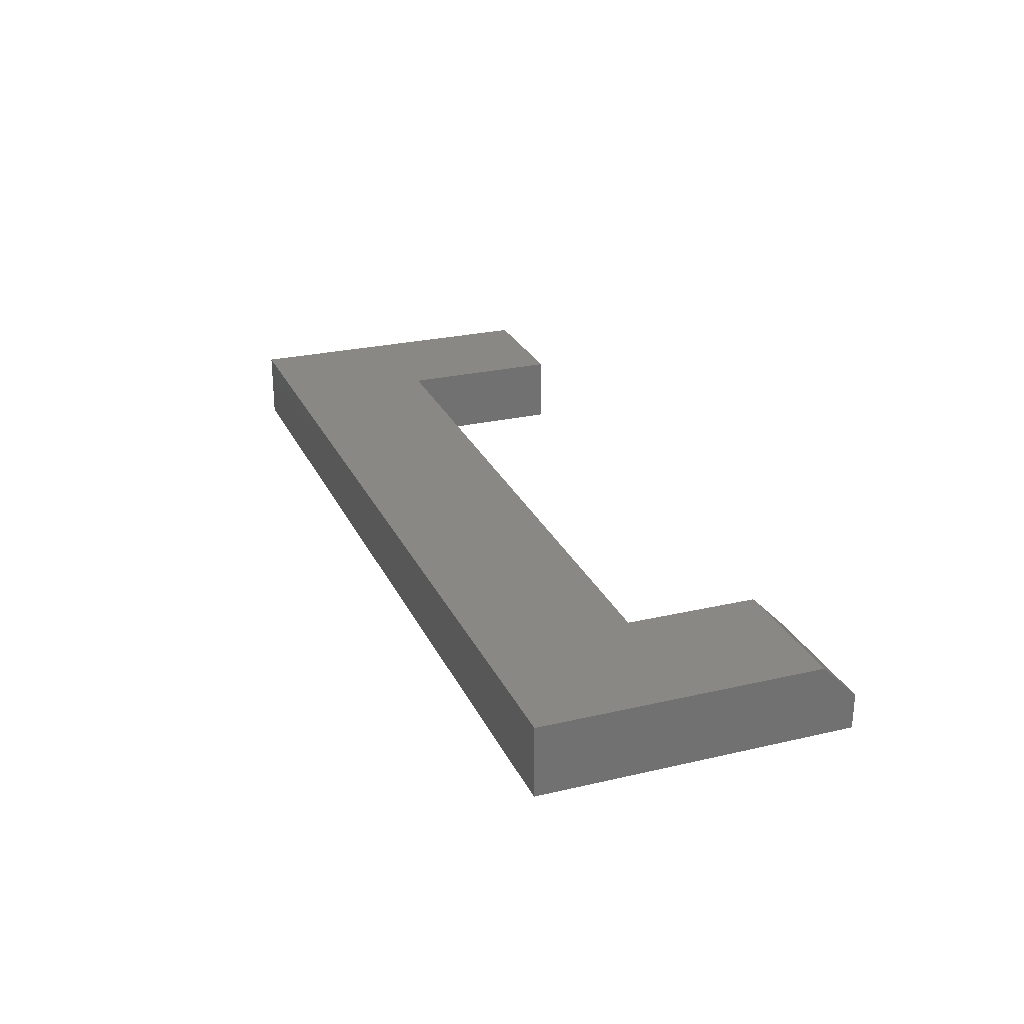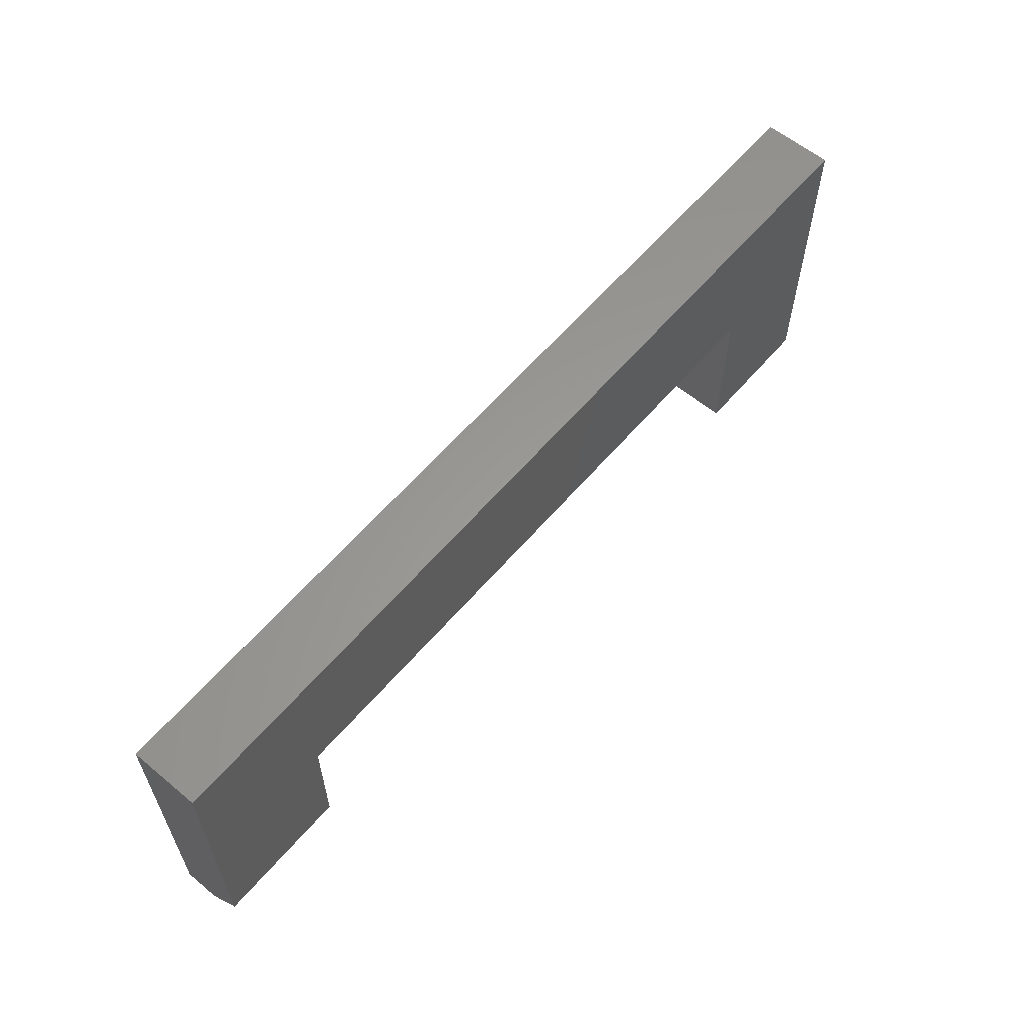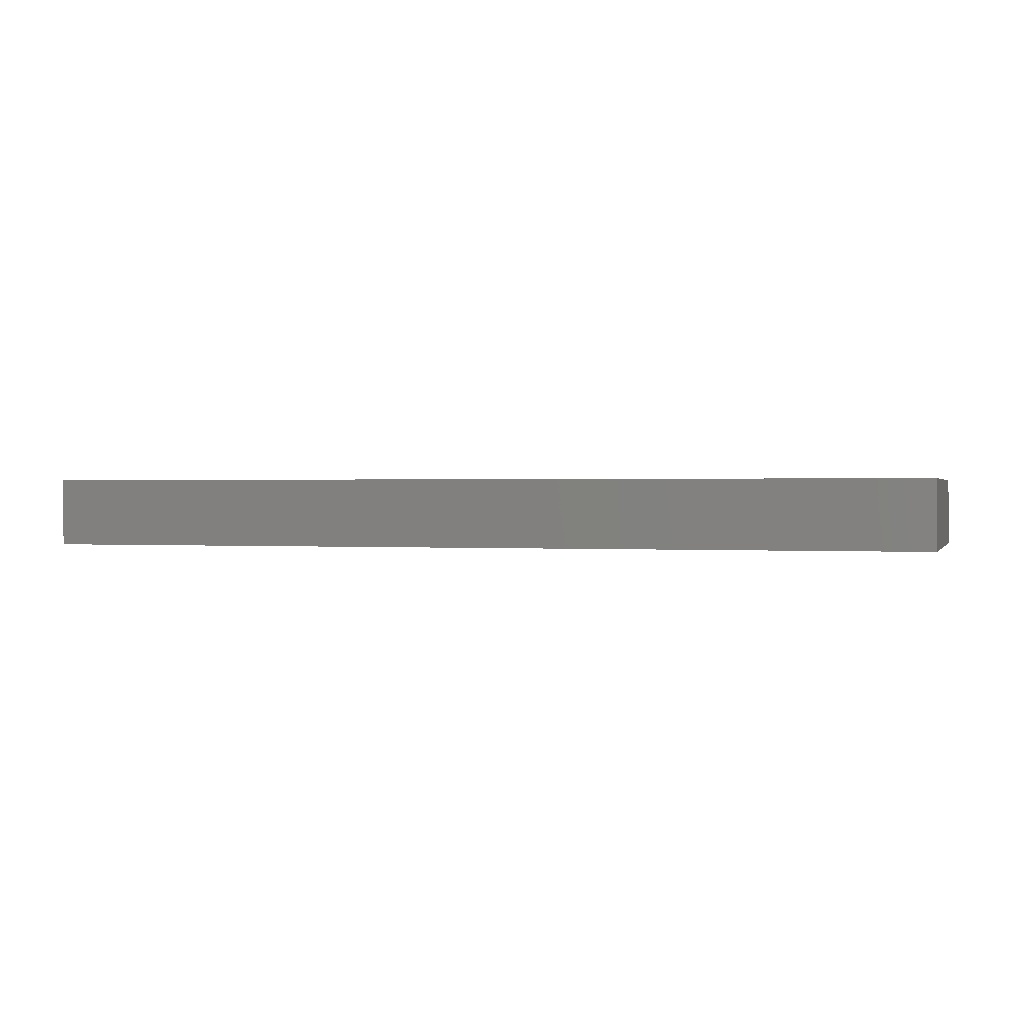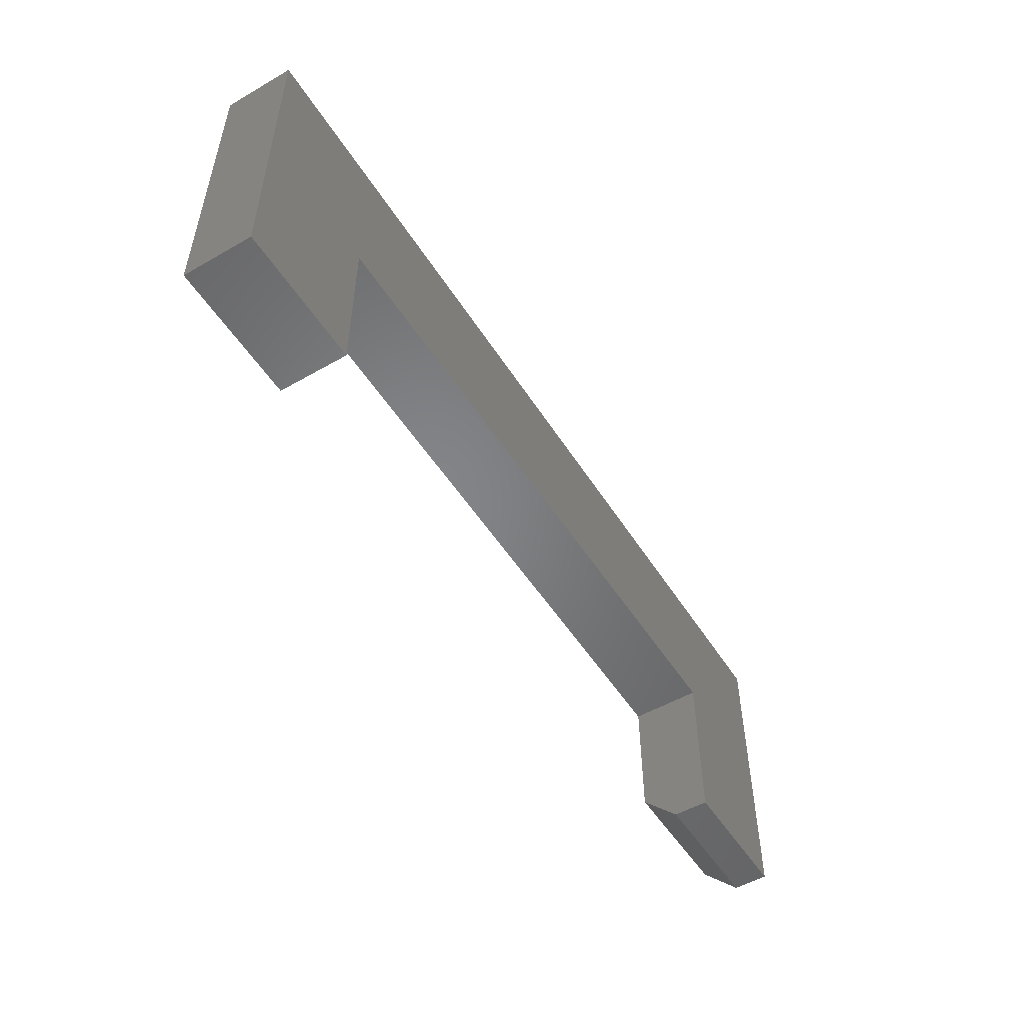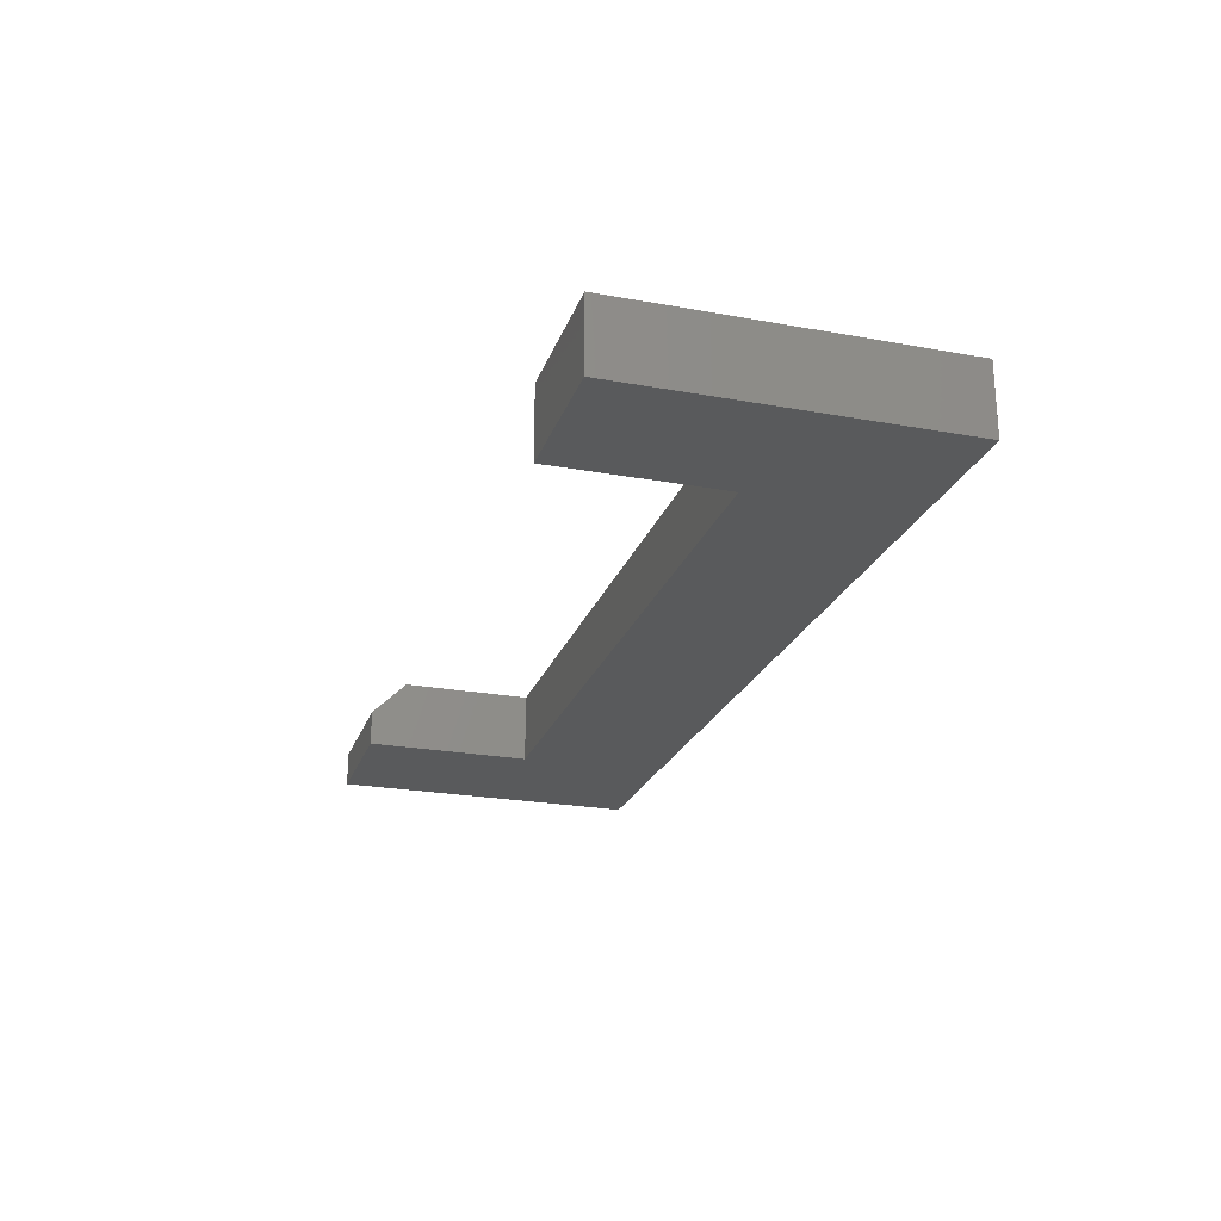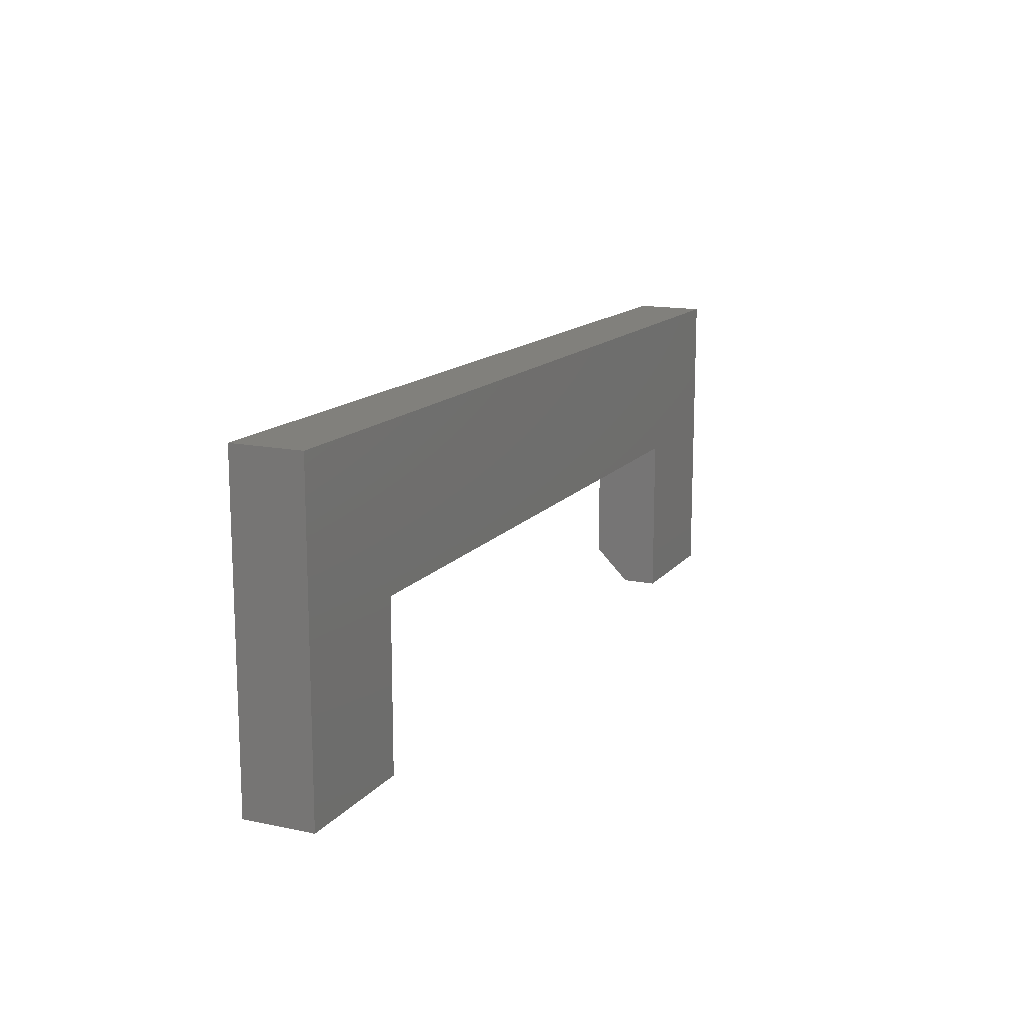
<metadata>
{"format":"stl","ext":"stl","renderer":"f3d","projection":"perspective","resolution":1024,"background":"white","views":[{"elev":26.0,"azim":-110.3,"up":"+Z"},{"elev":59.8,"azim":-49.7,"up":"+Y"},{"elev":0.6,"azim":-163.7,"up":"+Z"},{"elev":-52.1,"azim":121.8,"up":"+Y"},{"elev":-23.6,"azim":73.0,"up":"+Z"},{"elev":14.4,"azim":114.7,"up":"+Y"}]}
</metadata>
<code>
# stl→obj: 18 verts, 32 faces
v -0.397 -0.2109 0.03125
v -0.3359 -0.2109 0.03125
v -0.397 -0.1368 0.03125
v -0.3359 -0.06711 0.03125
v -0.689 -0.1368 0.03125
v -0.75 -0.07146 0.03125
v -0.689 -0.1953 0.03125
v -0.75 -0.1953 0.03125
v -0.75 -0.07146 0
v -0.75 -0.2109 0
v -0.75 -0.2109 0.01562
v -0.689 -0.1368 0
v -0.689 -0.2109 0
v -0.689 -0.2109 0.01562
v -0.397 -0.1368 0
v -0.3359 -0.2109 0
v -0.397 -0.2109 0
v -0.3359 -0.06711 0
f 1 2 3
f 3 2 4
f 3 4 5
f 5 4 6
f 5 6 7
f 7 6 8
f 6 9 8
f 8 9 10
f 8 10 11
f 12 5 13
f 13 5 7
f 13 7 14
f 11 10 14
f 14 10 13
f 8 11 7
f 7 11 14
f 15 16 17
f 16 15 18
f 18 15 12
f 18 12 9
f 9 12 13
f 9 13 10
f 4 18 6
f 6 18 9
f 2 16 4
f 4 16 18
f 1 17 2
f 2 17 16
f 3 15 1
f 1 15 17
f 5 12 3
f 3 12 15

</code>
